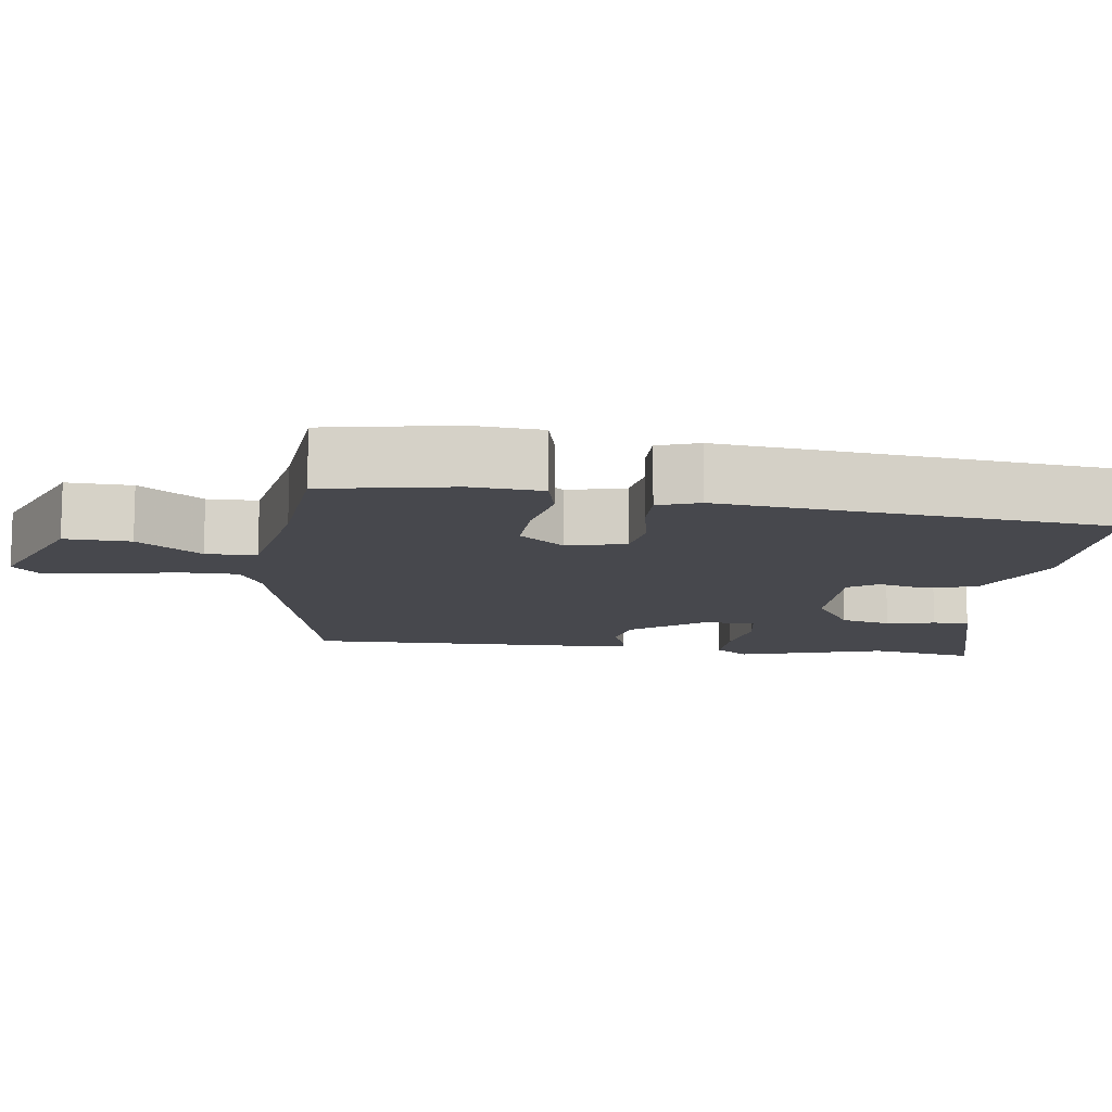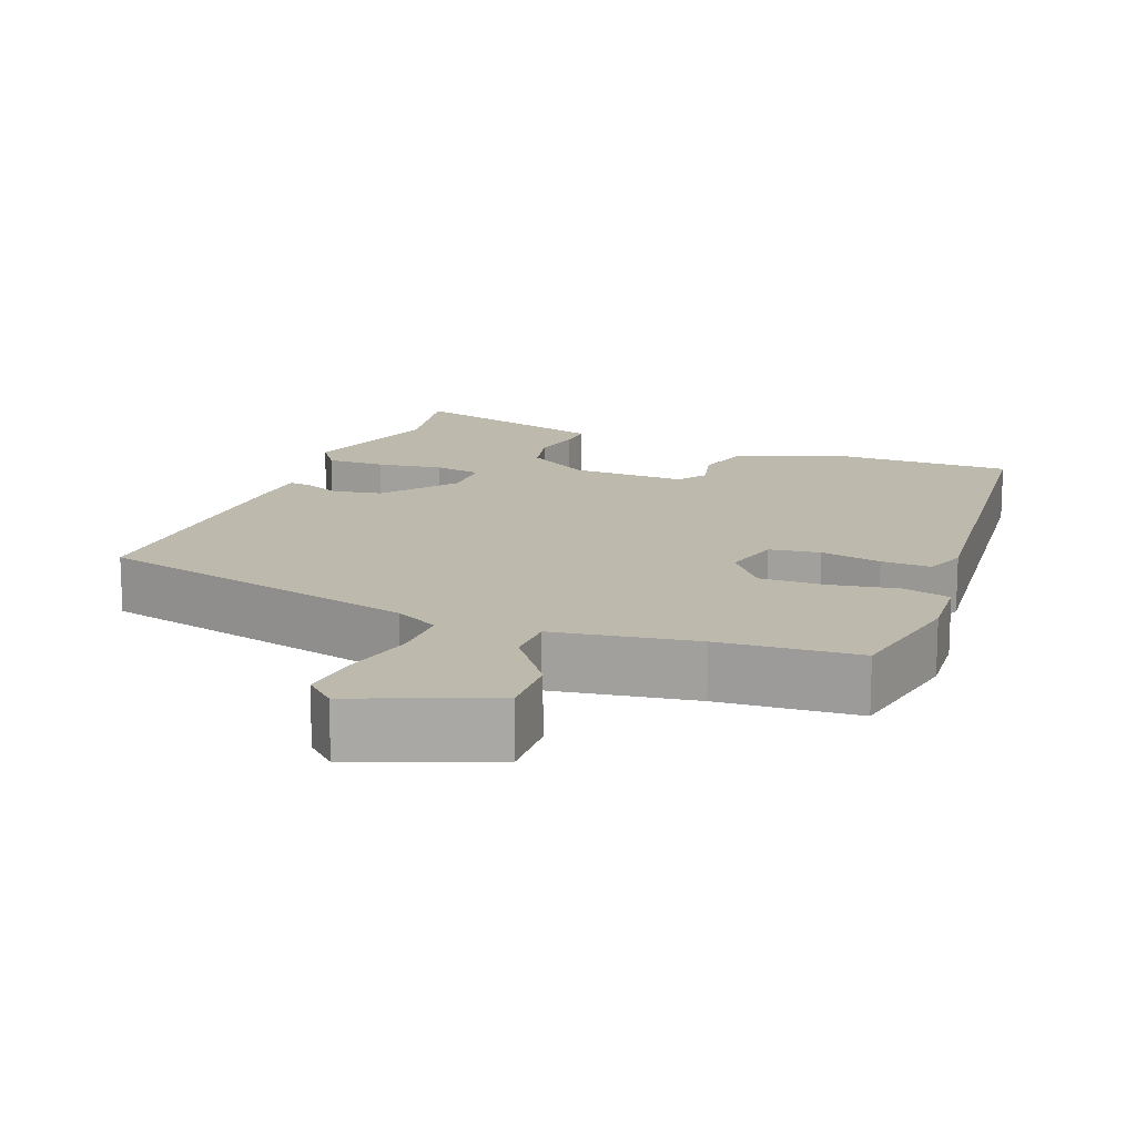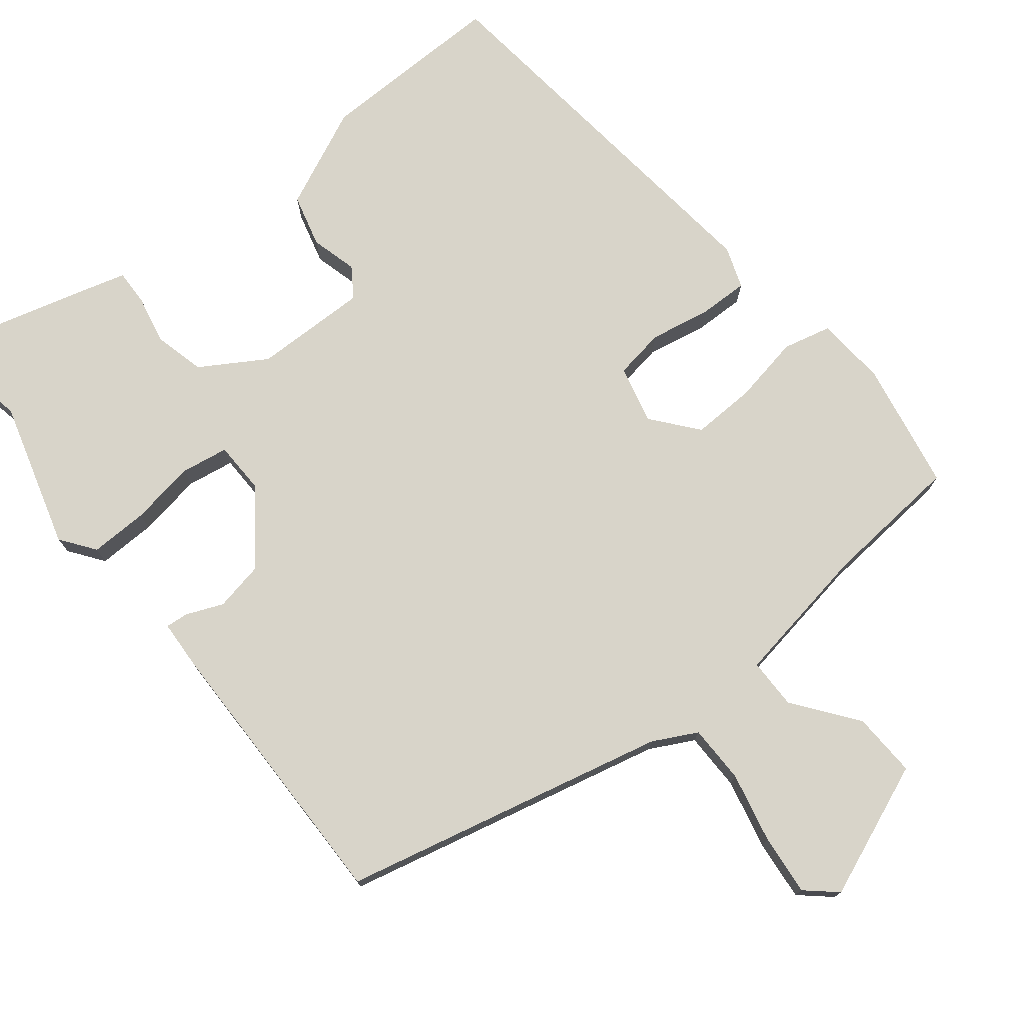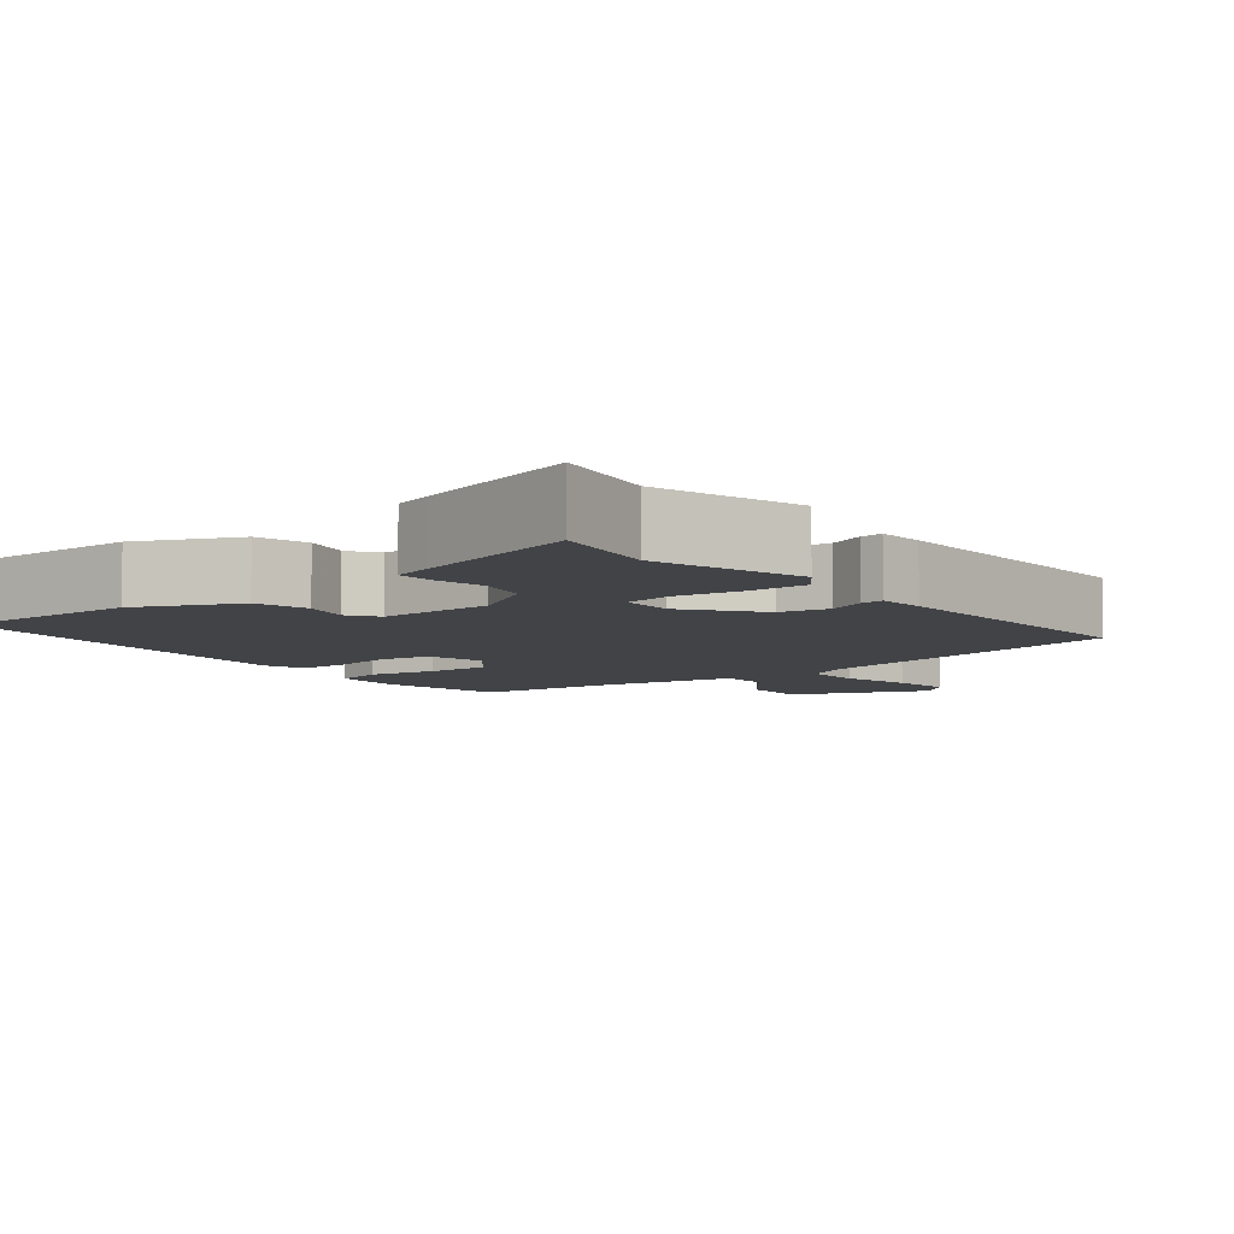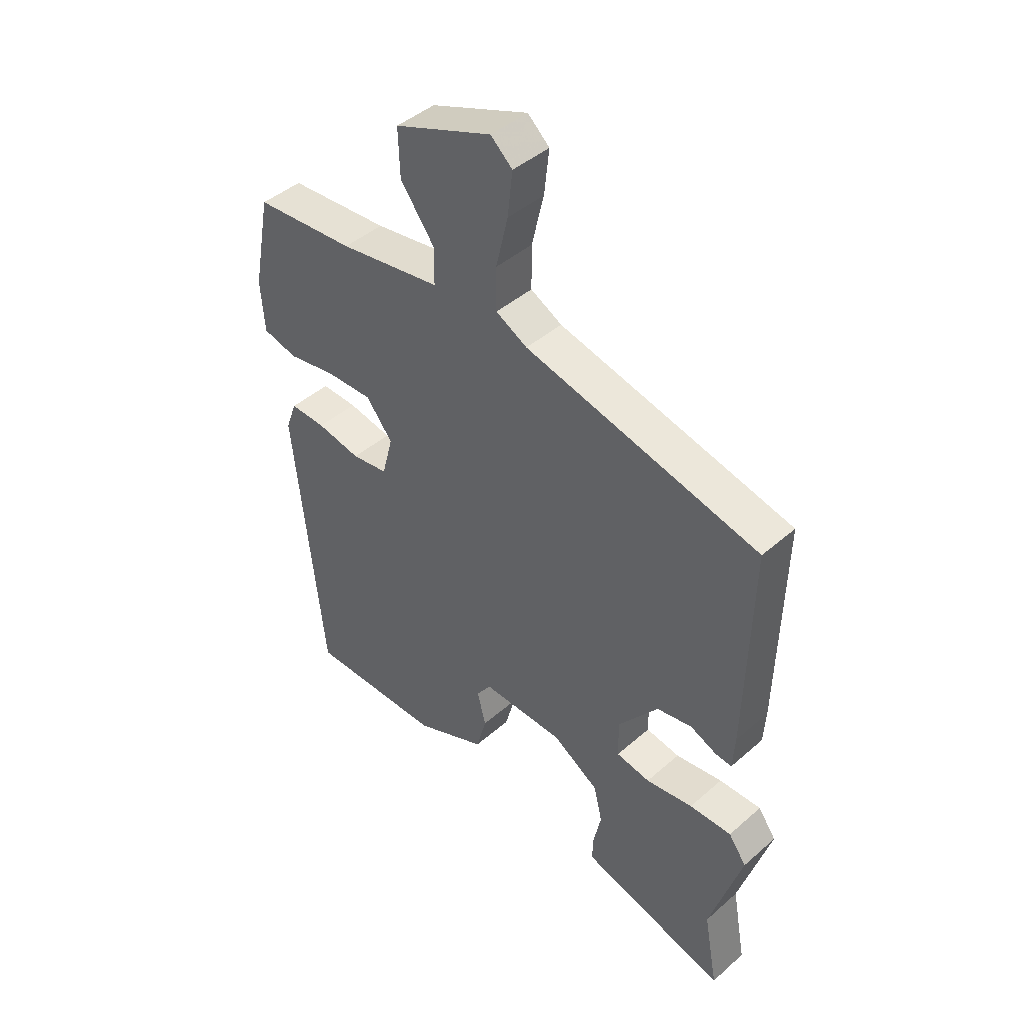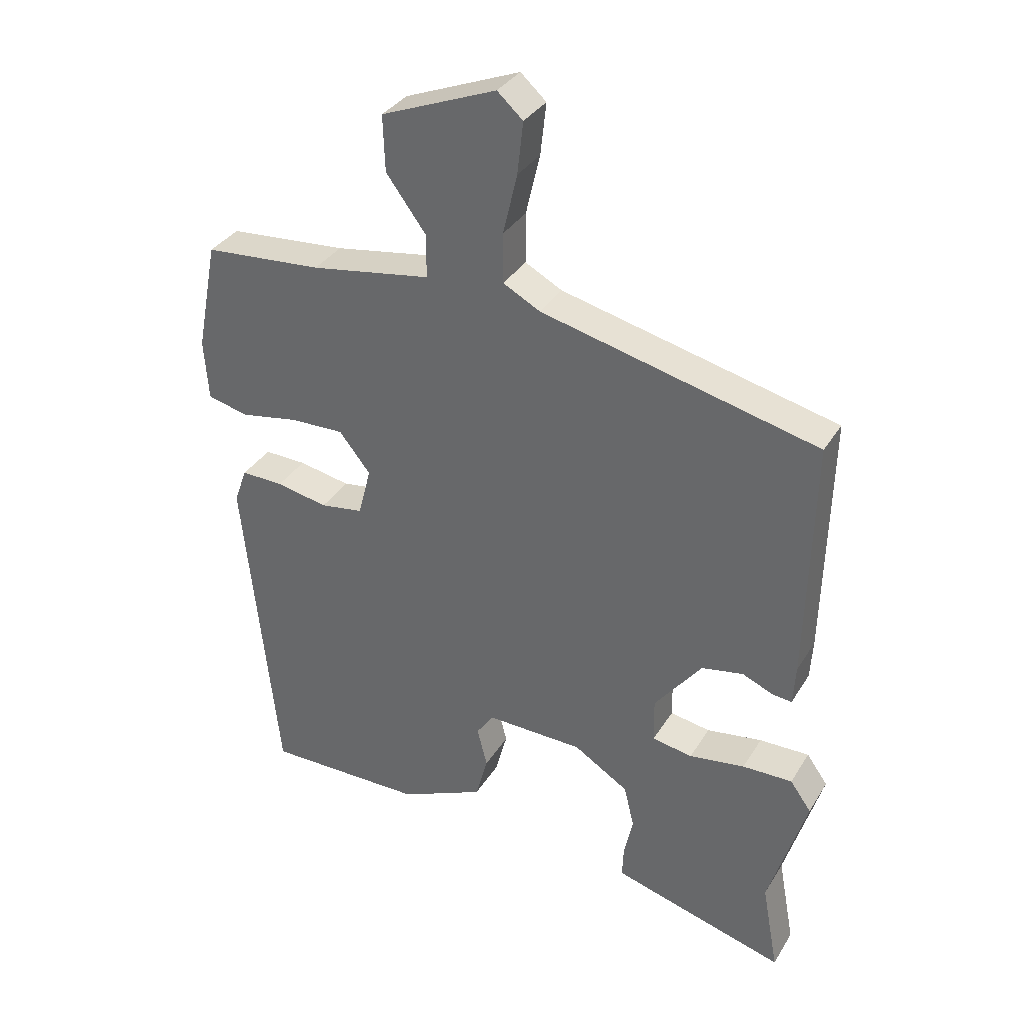
<metadata>
{"format":"obj","ext":"obj","renderer":"f3d","projection":"perspective","resolution":1024,"background":"white","views":[{"elev":-11.7,"azim":82.0,"up":"+Y"},{"elev":15.0,"azim":21.2,"up":"+Y"},{"elev":75.6,"azim":-39.1,"up":"+Y"},{"elev":-6.9,"azim":-141.9,"up":"+Y"},{"elev":43.8,"azim":-135.7,"up":"+Z"},{"elev":34.1,"azim":-152.8,"up":"+Z"}]}
</metadata>
<code>
v 0.414 0.07 -0.47
v 0.164 0.07 -0.469
v 0.031 0.07 -0.41
v 0.012 0.07 -0.34
v 0.028 0.07 -0.278
v 0.001 0.07 -0.239
v -0.151 0.07 -0.243
v -0.237 0.07 -0.297
v -0.253 0.07 -0.364
v -0.239 0.07 -0.429
v -0.237 0.07 -0.477
v -0.288 0.07 -0.492
v -0.51 0.07 -0.555
v -0.484 0.07 -0.413
v -0.543 0.07 -0.218
v -0.51 0.07 -0.172
v -0.432 0.07 -0.173
v -0.345 0.07 -0.186
v -0.282 0.07 -0.175
v -0.281 0.07 -0.105
v -0.355 0.07 -0.01
v -0.42 0.07 0.002
v -0.469 0.07 -0.019
v -0.499 0.07 -0.022
v -0.503 0.07 0.041
v -0.512 0.07 0.423
v -0.079 0.07 0.528
v -0.021 0.07 0.559
v -0.021 0.07 0.637
v -0.043 0.07 0.731
v -0.052 0.07 0.812
v -0.012 0.07 0.848
v 0.168 0.07 0.777
v 0.165 0.07 0.69
v 0.102 0.07 0.605
v 0.103 0.07 0.538
v 0.291 0.07 0.508
v 0.476 0.07 0.494
v 0.509 0.07 0.322
v 0.502 0.07 0.228
v 0.438 0.07 0.212
v 0.348 0.07 0.228
v 0.263 0.07 0.23
v 0.214 0.07 0.169
v 0.234 0.07 0.092
v 0.301 0.07 0.082
v 0.382 0.07 0.098
v 0.448 0.07 0.1
v 0.468 0.07 0.045
v 0.414 0 -0.47
v 0.164 0 -0.469
v 0.031 0 -0.41
v 0.012 0 -0.34
v 0.028 0 -0.278
v 0.001 0 -0.239
v -0.151 0 -0.243
v -0.237 0 -0.297
v -0.253 0 -0.364
v -0.239 0 -0.429
v -0.237 0 -0.477
v -0.288 0 -0.492
v -0.51 0 -0.555
v -0.484 0 -0.413
v -0.543 0 -0.218
v -0.51 0 -0.172
v -0.432 0 -0.173
v -0.345 0 -0.186
v -0.282 0 -0.175
v -0.281 0 -0.105
v -0.355 0 -0.01
v -0.42 0 0.002
v -0.469 0 -0.019
v -0.499 0 -0.022
v -0.503 0 0.041
v -0.512 0 0.423
v -0.079 0 0.528
v -0.021 0 0.559
v -0.021 0 0.637
v -0.043 0 0.731
v -0.052 0 0.812
v -0.012 0 0.848
v 0.168 0 0.777
v 0.165 0 0.69
v 0.102 0 0.605
v 0.103 0 0.538
v 0.291 0 0.508
v 0.476 0 0.494
v 0.509 0 0.322
v 0.502 0 0.228
v 0.438 0 0.212
v 0.348 0 0.228
v 0.263 0 0.23
v 0.214 0 0.169
v 0.234 0 0.092
v 0.301 0 0.082
v 0.382 0 0.098
v 0.448 0 0.1
v 0.468 0 0.045
f 3 4 5
f 2 3 5
f 1 2 5
f 49 1 5
f 48 49 5
f 47 48 5
f 46 47 5
f 45 46 5 6
f 44 45 6 7
f 43 44 7 8
f 40 41 42
f 39 40 42
f 38 39 42
f 37 38 42
f 36 37 42 43
f 33 34 35
f 32 33 35
f 31 32 35
f 30 31 35
f 29 30 35
f 28 29 35 36
f 36 43 8
f 28 36 8
f 27 28 8
f 25 26 27
f 24 25 27
f 23 24 27
f 22 23 27
f 16 17 18
f 15 16 18
f 14 15 18
f 13 14 18
f 12 13 18
f 11 12 18
f 10 11 18
f 9 10 18
f 9 18 19
f 8 9 19 20
f 21 22 27
f 20 21 27
f 8 20 27
f 54 53 52
f 54 52 51
f 54 51 50
f 54 50 98
f 54 98 97
f 54 97 96
f 54 96 95
f 55 54 95 94
f 56 55 94 93
f 57 56 93 92
f 91 90 89
f 91 89 88
f 91 88 87
f 91 87 86
f 92 91 86 85
f 84 83 82
f 84 82 81
f 84 81 80
f 84 80 79
f 84 79 78
f 85 84 78 77
f 57 92 85
f 57 85 77
f 57 77 76
f 76 75 74
f 76 74 73
f 76 73 72
f 76 72 71
f 67 66 65
f 67 65 64
f 67 64 63
f 67 63 62
f 67 62 61
f 67 61 60
f 67 60 59
f 67 59 58
f 68 67 58
f 69 68 58 57
f 76 71 70
f 76 70 69
f 76 69 57
f 1 50 51 2
f 2 51 52 3
f 3 52 53 4
f 4 53 54 5
f 5 54 55 6
f 6 55 56 7
f 7 56 57 8
f 8 57 58 9
f 9 58 59 10
f 10 59 60 11
f 11 60 61 12
f 12 61 62 13
f 13 62 63 14
f 14 63 64 15
f 15 64 65 16
f 16 65 66 17
f 17 66 67 18
f 18 67 68 19
f 19 68 69 20
f 20 69 70 21
f 21 70 71 22
f 22 71 72 23
f 23 72 73 24
f 24 73 74 25
f 25 74 75 26
f 26 75 76 27
f 27 76 77 28
f 28 77 78 29
f 29 78 79 30
f 30 79 80 31
f 31 80 81 32
f 32 81 82 33
f 33 82 83 34
f 34 83 84 35
f 35 84 85 36
f 36 85 86 37
f 37 86 87 38
f 38 87 88 39
f 39 88 89 40
f 40 89 90 41
f 41 90 91 42
f 42 91 92 43
f 43 92 93 44
f 44 93 94 45
f 45 94 95 46
f 46 95 96 47
f 47 96 97 48
f 48 97 98 49
f 49 98 50 1

</code>
